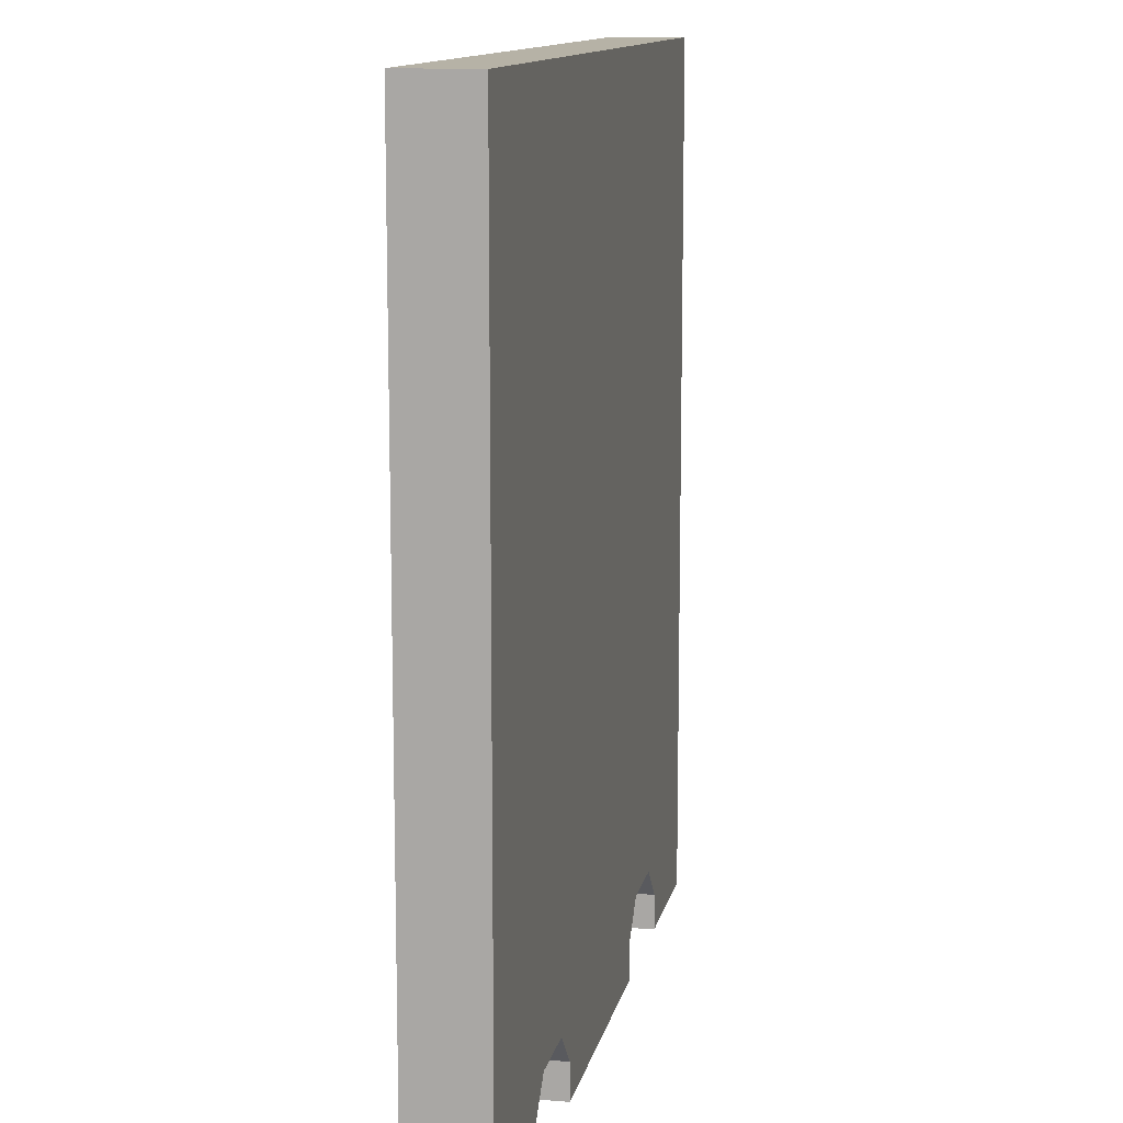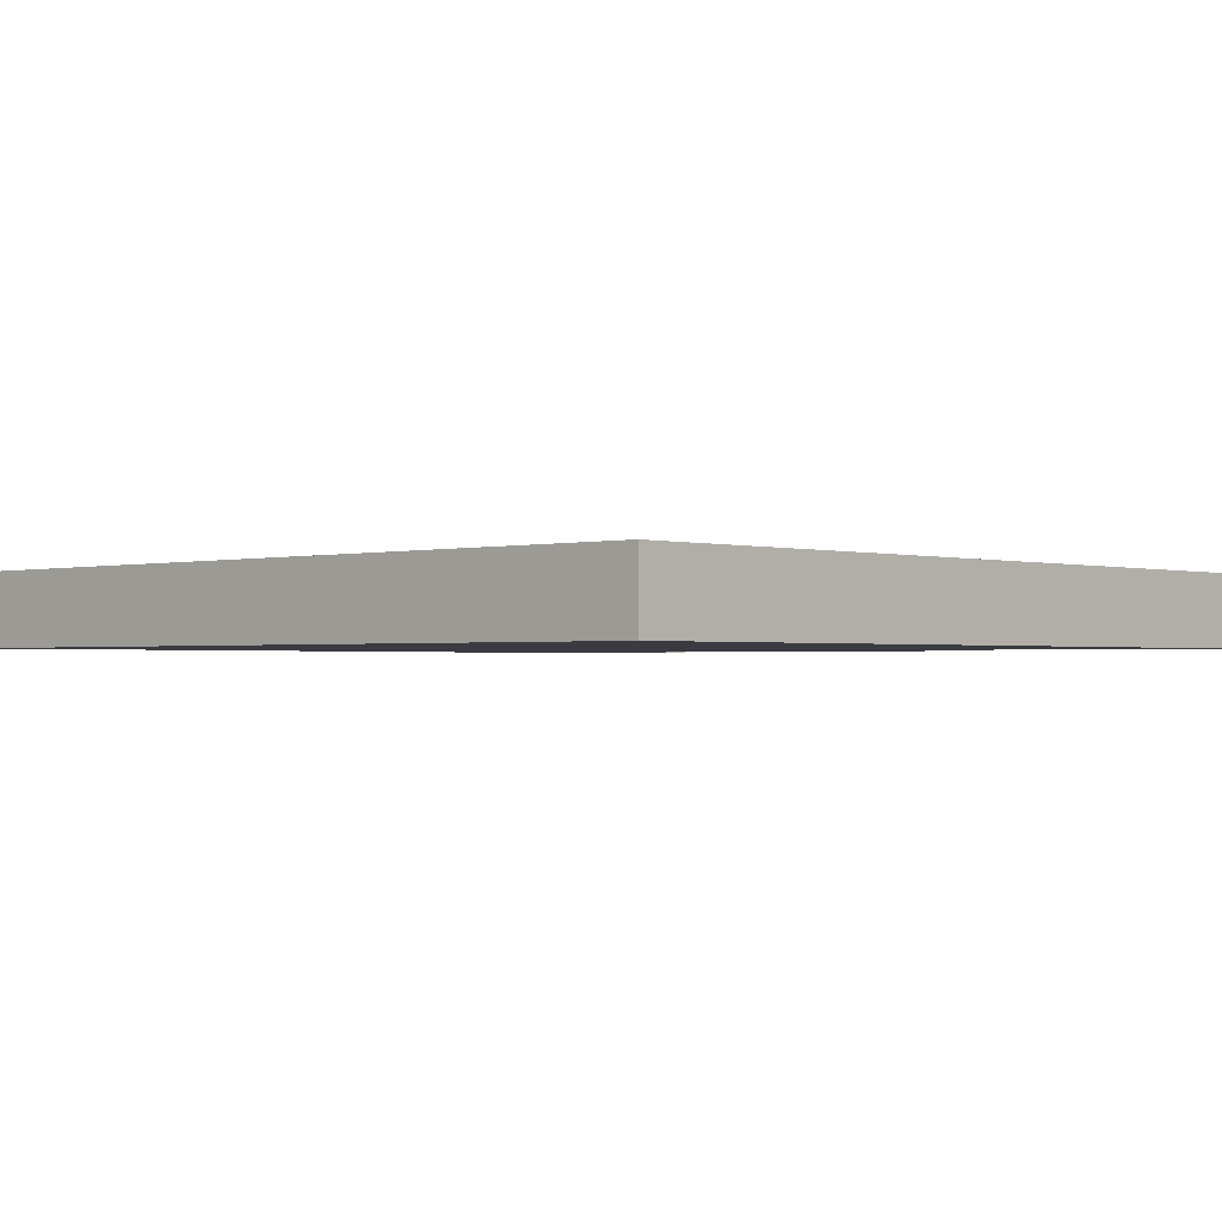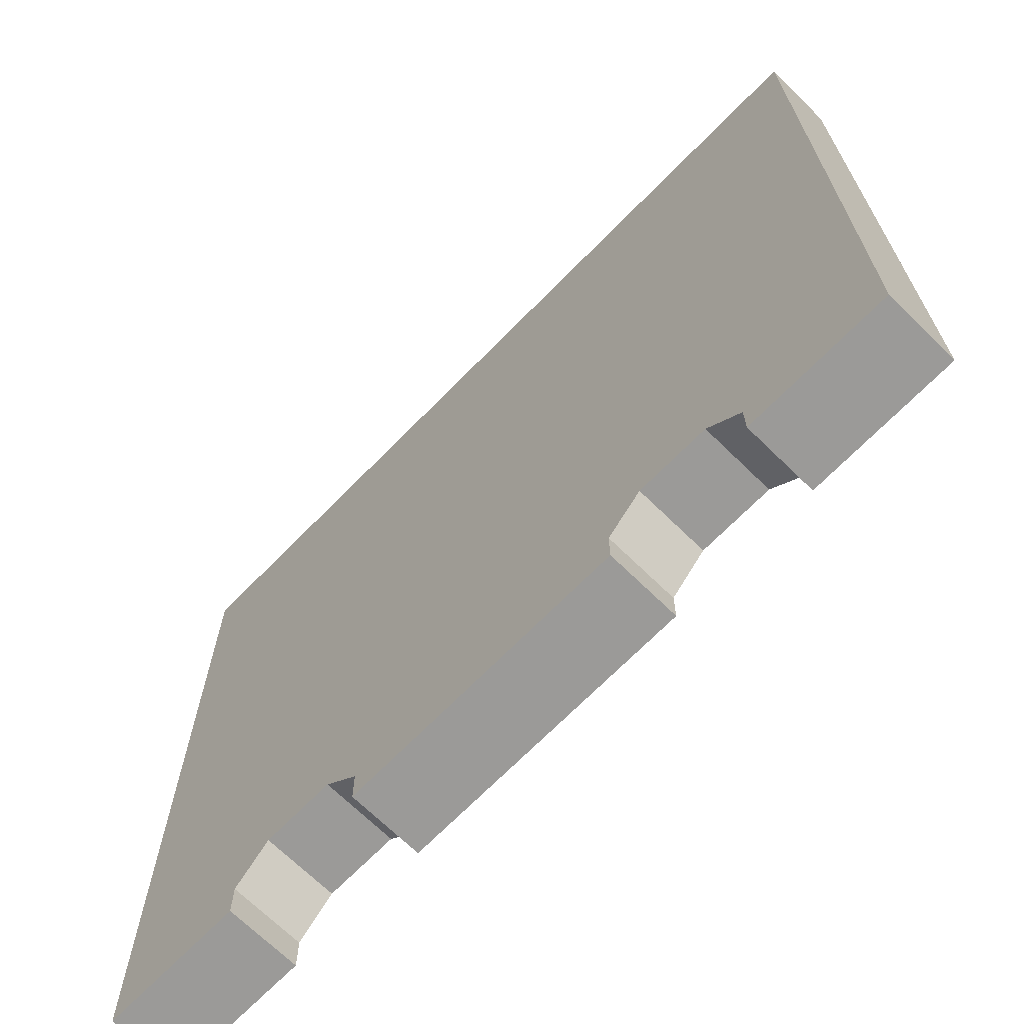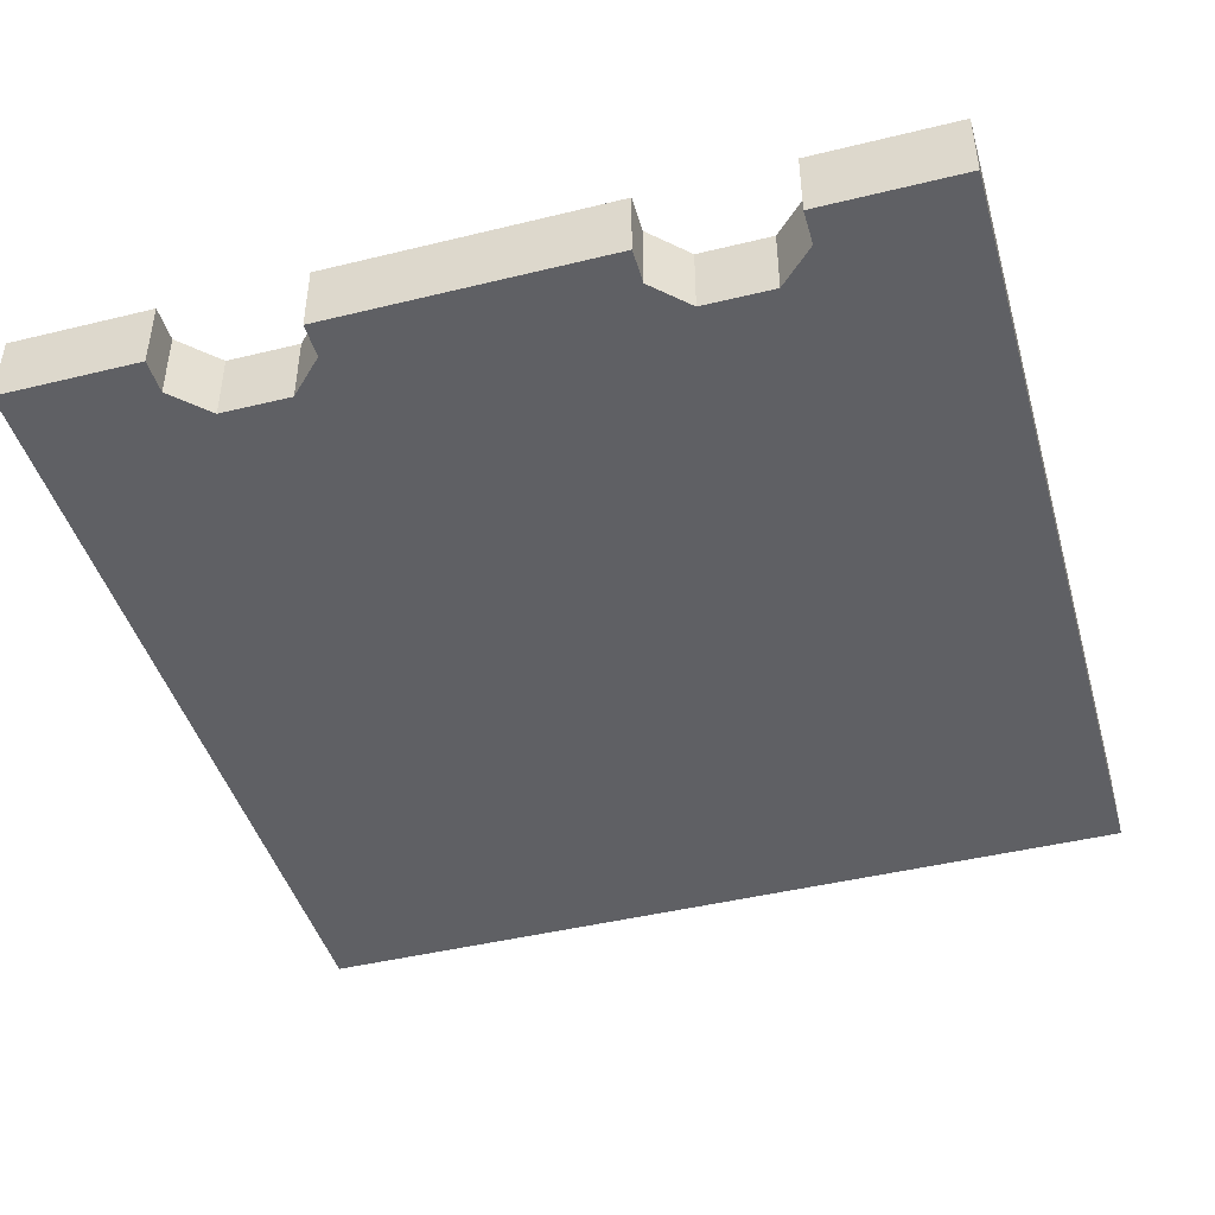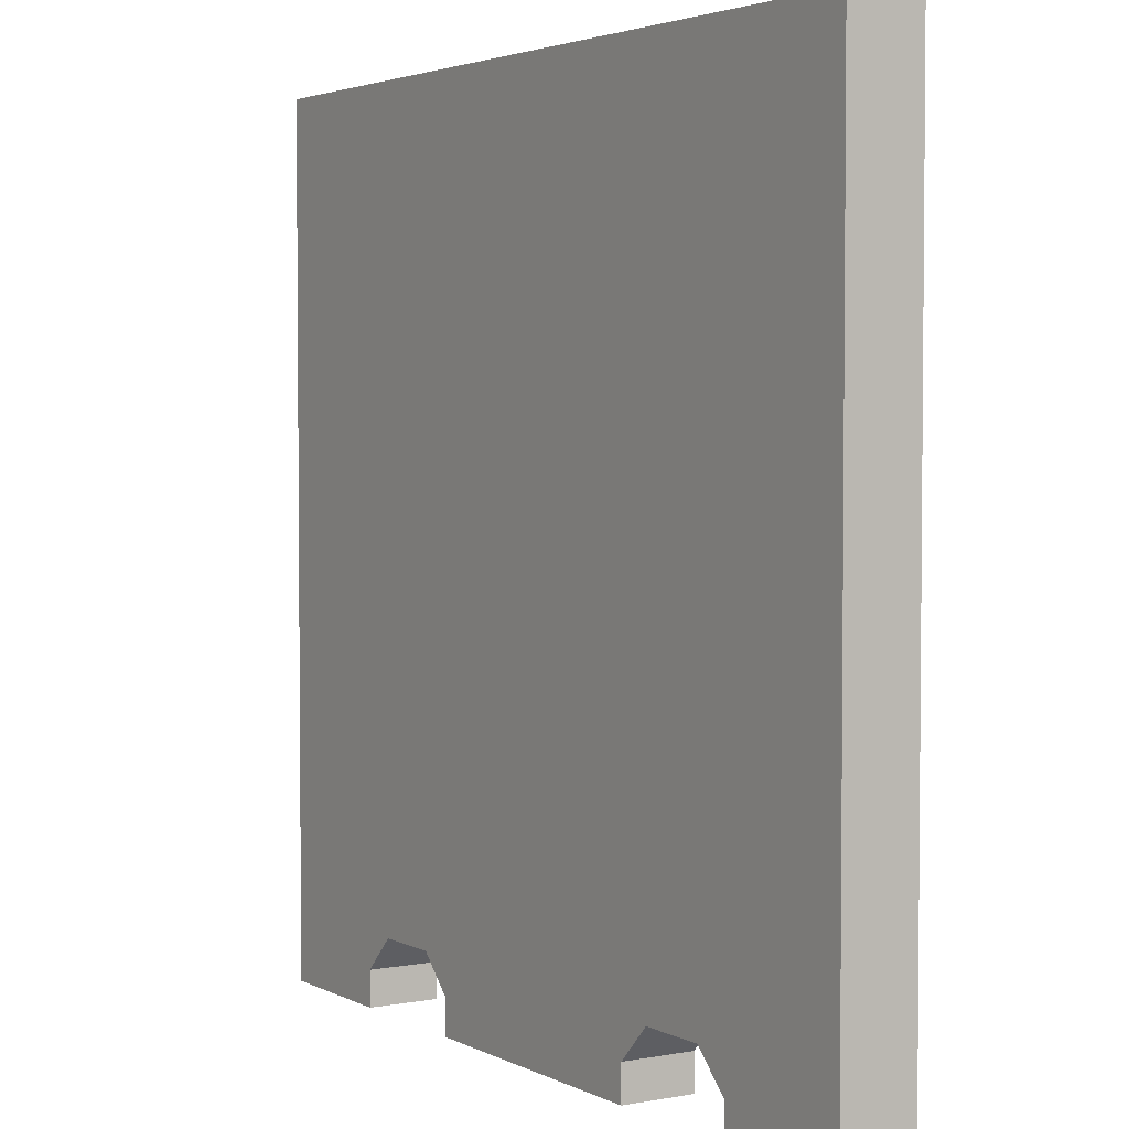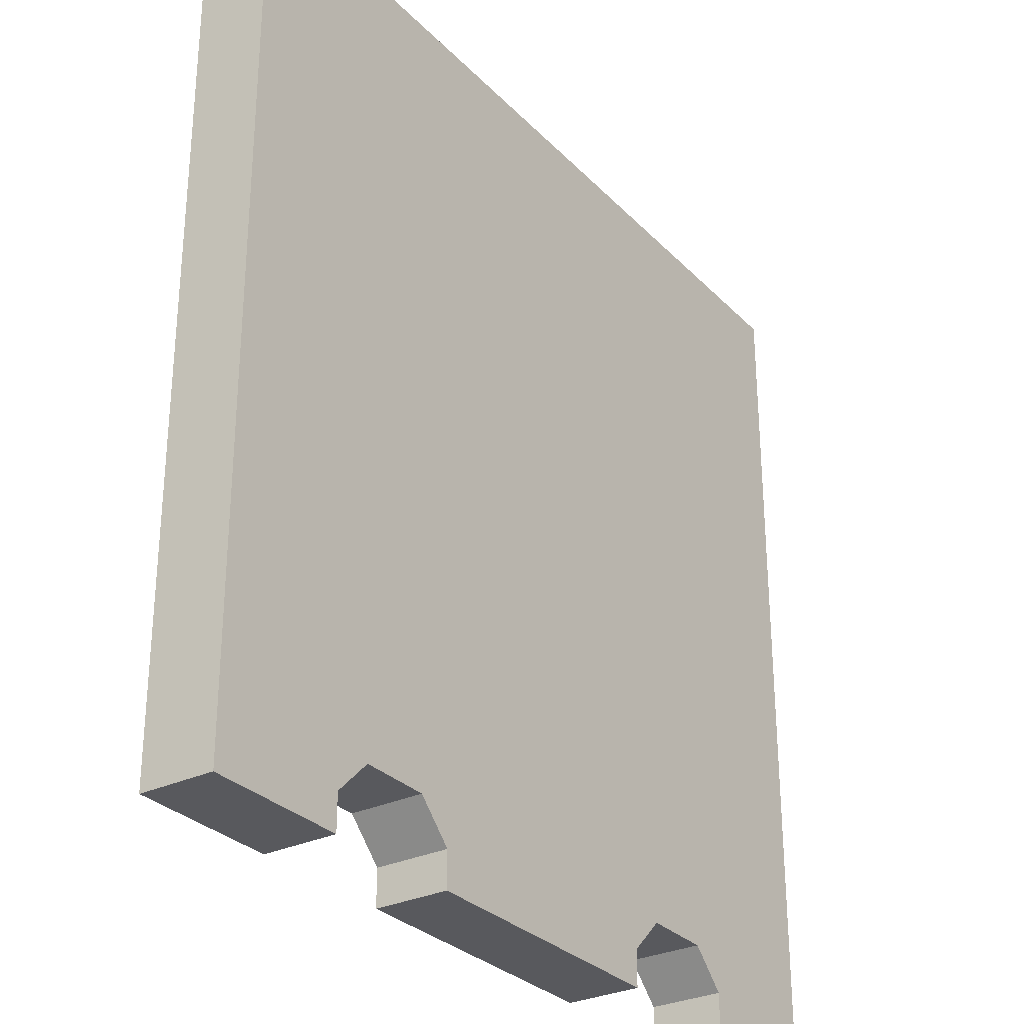
<metadata>
{"format":"obj","ext":"obj","renderer":"f3d","projection":"perspective","resolution":1024,"background":"white","views":[{"elev":12.2,"azim":-78.7,"up":"+Z"},{"elev":-1.4,"azim":43.2,"up":"+Y"},{"elev":-69.3,"azim":-134.4,"up":"+Z"},{"elev":-44.6,"azim":-164.1,"up":"+Y"},{"elev":3.3,"azim":-122.1,"up":"+Z"},{"elev":-29.8,"azim":-55.2,"up":"+Z"}]}
</metadata>
<code>
v  256 32 -352
v  256 32 -384
v  256 -32 -352
v  256 -32 -384
v  256 -32 384
v  256 32 384
v  -128 -32 384
v  -128 32 384
v  384 32 384
v  -384 -32 384
v  384 -32 384
v  -384 32 384
v  224 32 -320
v  224 -32 -320
v  160 32 -320
v  160 -32 -320
v  128 -32 -384
v  128 32 -384
v  128 -32 -352
v  128 32 -352
v  -128 32 -384
v  -128 -32 -384
v  -128 -32 -352
v  -128 32 -352
v  -160 32 -320
v  -160 -32 -320
v  -224 32 -320
v  -224 -32 -320
v  -256 32 -384
v  -256 32 -352
v  -256 -32 -352
v  -256 -32 -384
v  -384 32 -320
v  -384 32 -384
v  -384 -32 -320
v  -384 -32 -384
v  384 -32 -384
v  384 32 -384
v  256 -32 -320
v  128 -32 -320
v  -128 -32 -320
v  -256 -32 -320
v  256 32 -320
v  128 32 -320
v  -128 32 -320
v  -256 32 -320
g mat2model0surf0
f 1 2 3
f 2 4 3
g mat2model0surf1
f 5 6 7
f 6 8 7
f 5 9 6
f 7 8 10
f 11 9 5
f 8 12 10
g mat2model0surf2
f 13 1 14
f 1 3 14
g mat2model0surf3
f 15 13 16
f 13 14 16
g mat2model0surf4
f 17 18 19
f 18 20 19
g mat2model0surf5
f 20 15 19
f 15 16 19
g mat2model0surf6
f 21 22 23
f 24 21 23
g mat2model0surf7
f 25 24 26
f 24 23 26
g mat2model0surf8
f 27 25 28
f 25 26 28
g mat2model0surf9
f 29 30 31
f 32 29 31
g mat2model0surf10
f 30 27 31
f 27 28 31
g mat2model0surf11
f 33 34 35
f 34 36 35
f 33 35 10
f 12 33 10
g mat4model0surf12
f 37 38 11
f 38 9 11
g mat4model0surf13
f 38 37 4
f 2 38 4
g mat4model0surf14
f 3 37 39
f 3 39 14
f 3 4 37
f 37 11 39
f 39 11 5
f 39 5 14
f 5 16 14
f 5 7 16
f 16 7 40
f 16 40 19
f 7 41 40
f 7 26 41
f 7 28 26
f 7 10 28
f 40 23 19
f 40 41 23
f 19 23 22
f 19 22 17
f 41 26 23
f 28 10 42
f 28 42 31
f 10 35 42
f 42 36 31
f 42 35 36
f 31 36 32
g mat4model0surf15
f 21 18 22
f 18 17 22
g mat4model0surf16
f 29 32 36
f 34 29 36
g mat1model0surf17
f 1 43 9
f 38 1 9
f 38 2 1
f 43 1 13
f 9 43 6
f 6 43 13
f 6 13 15
f 6 15 8
f 15 44 8
f 44 15 20
f 8 44 45
f 8 45 25
f 8 25 27
f 8 27 12
f 44 20 45
f 45 20 24
f 20 18 24
f 25 45 24
f 24 18 21
f 27 46 12
f 12 46 33
f 27 30 46
f 46 30 33
f 33 30 34
f 30 29 34

</code>
